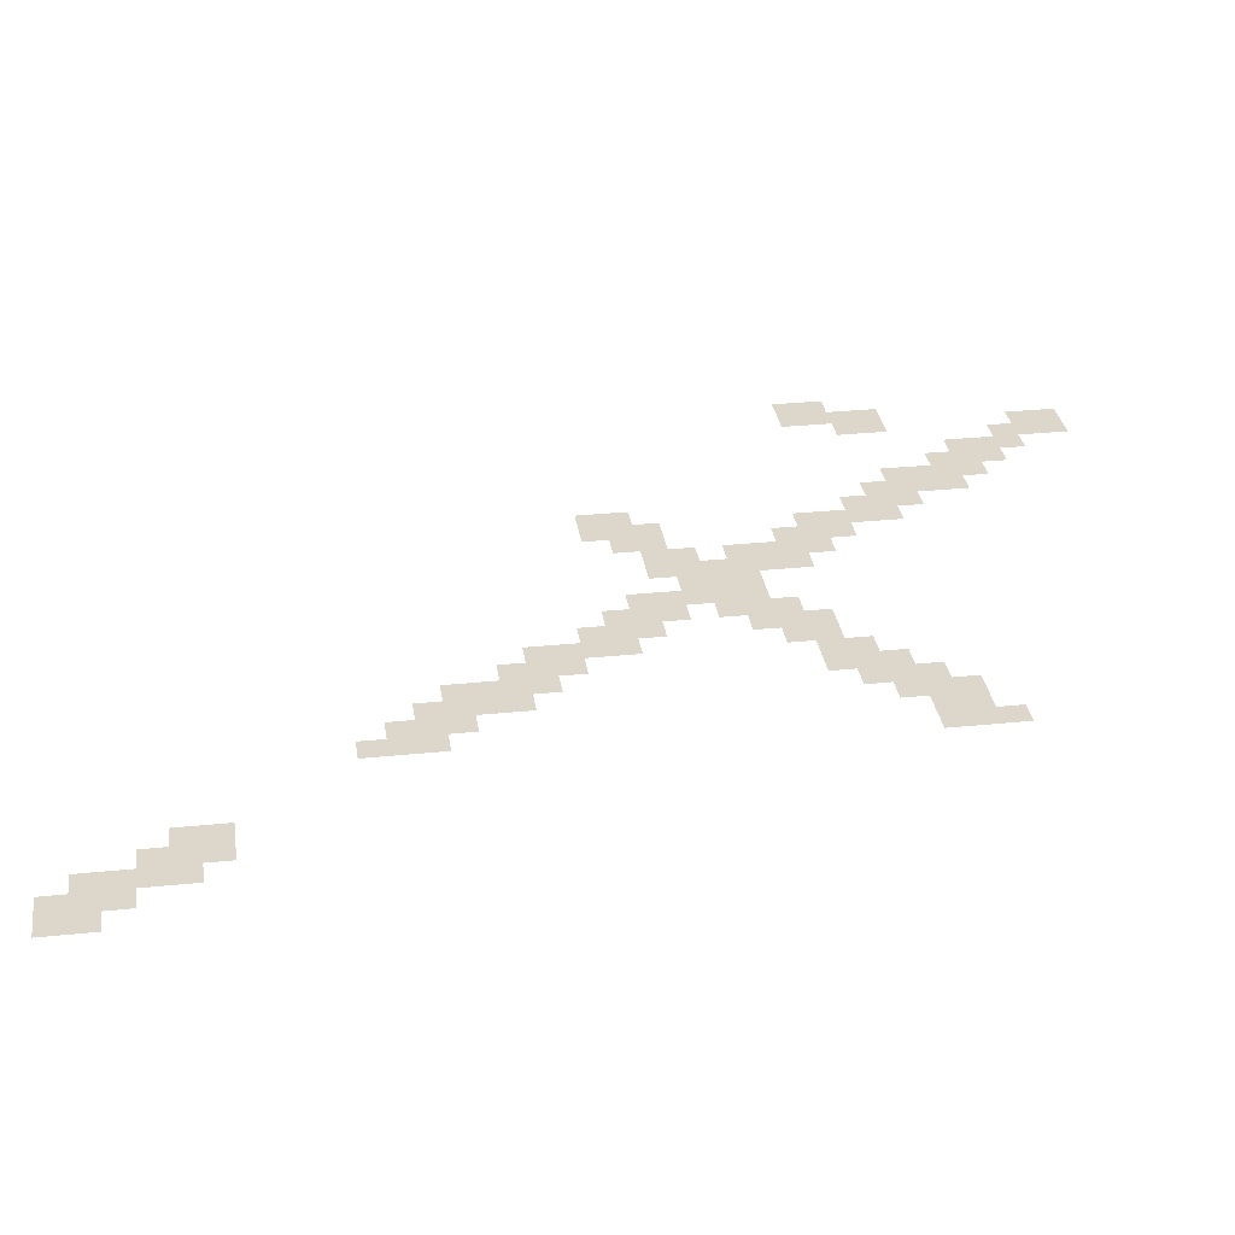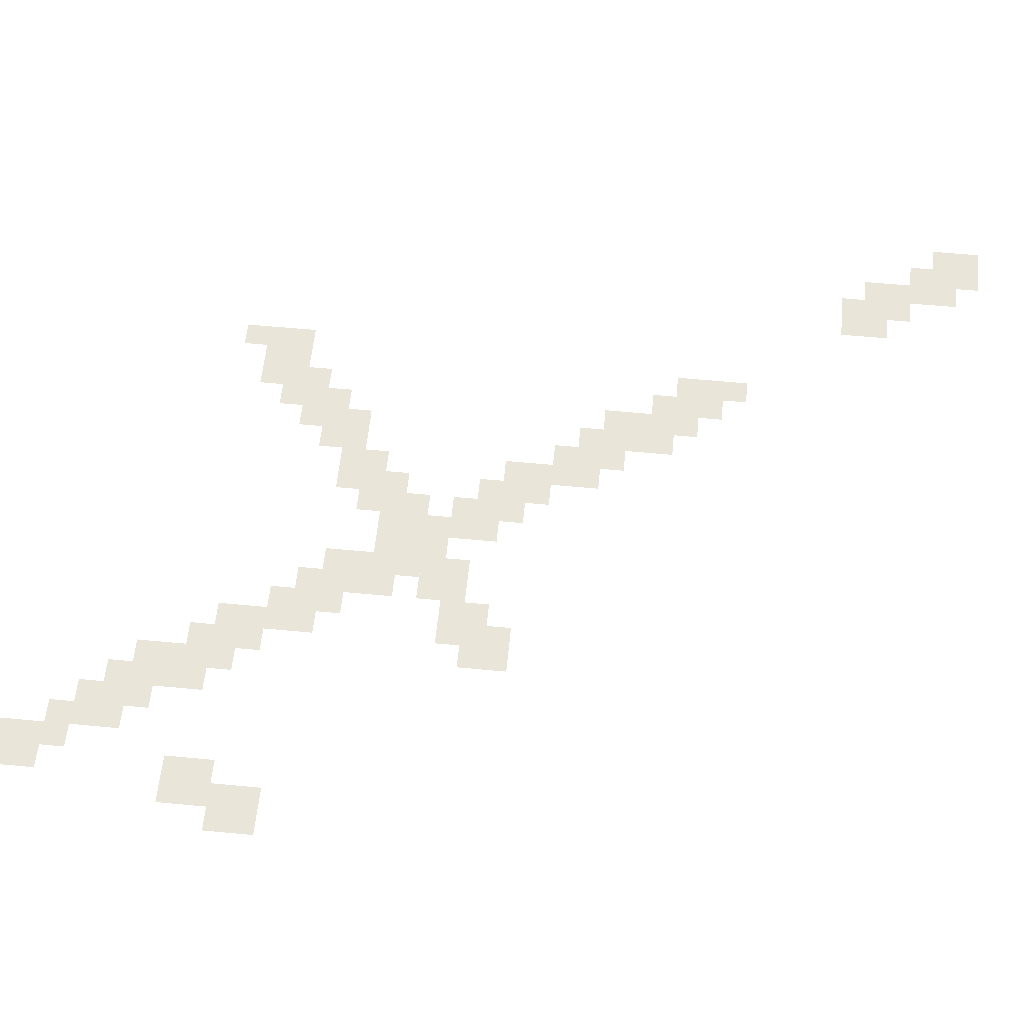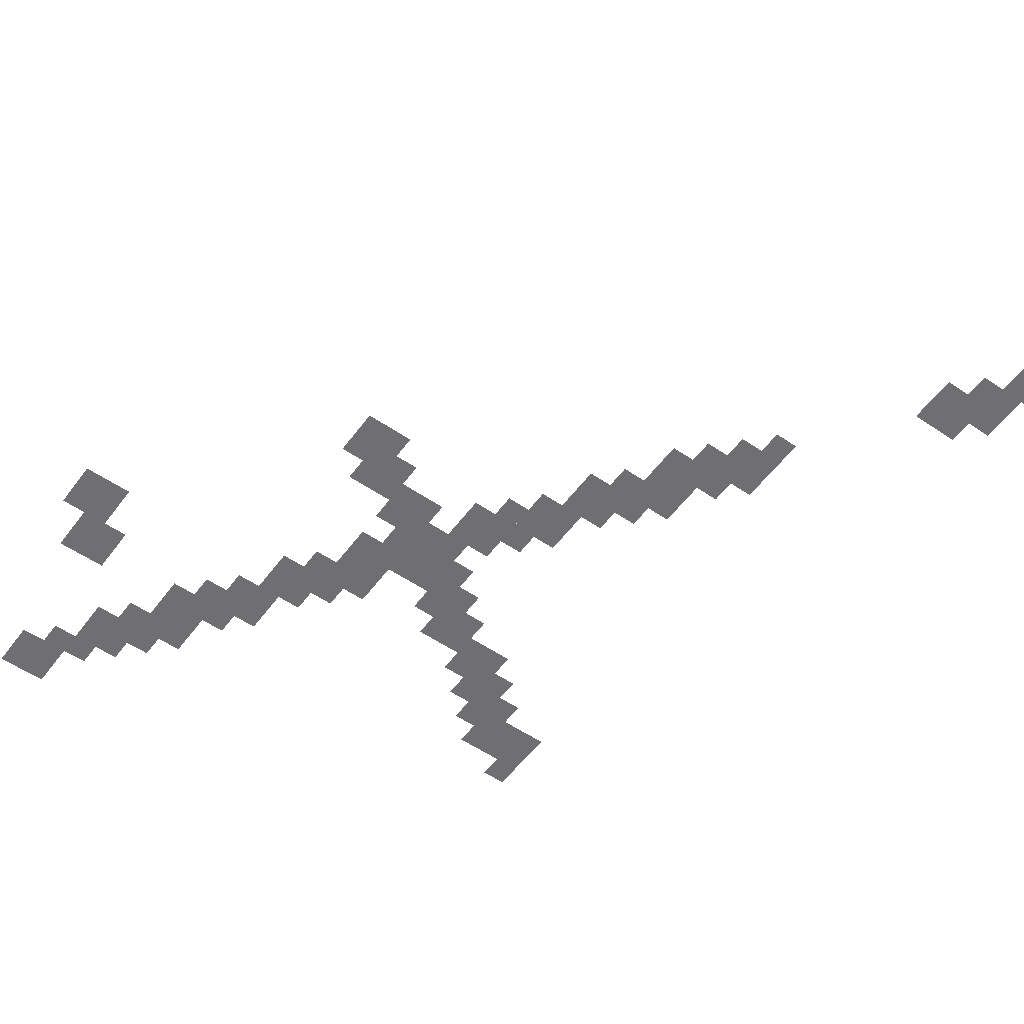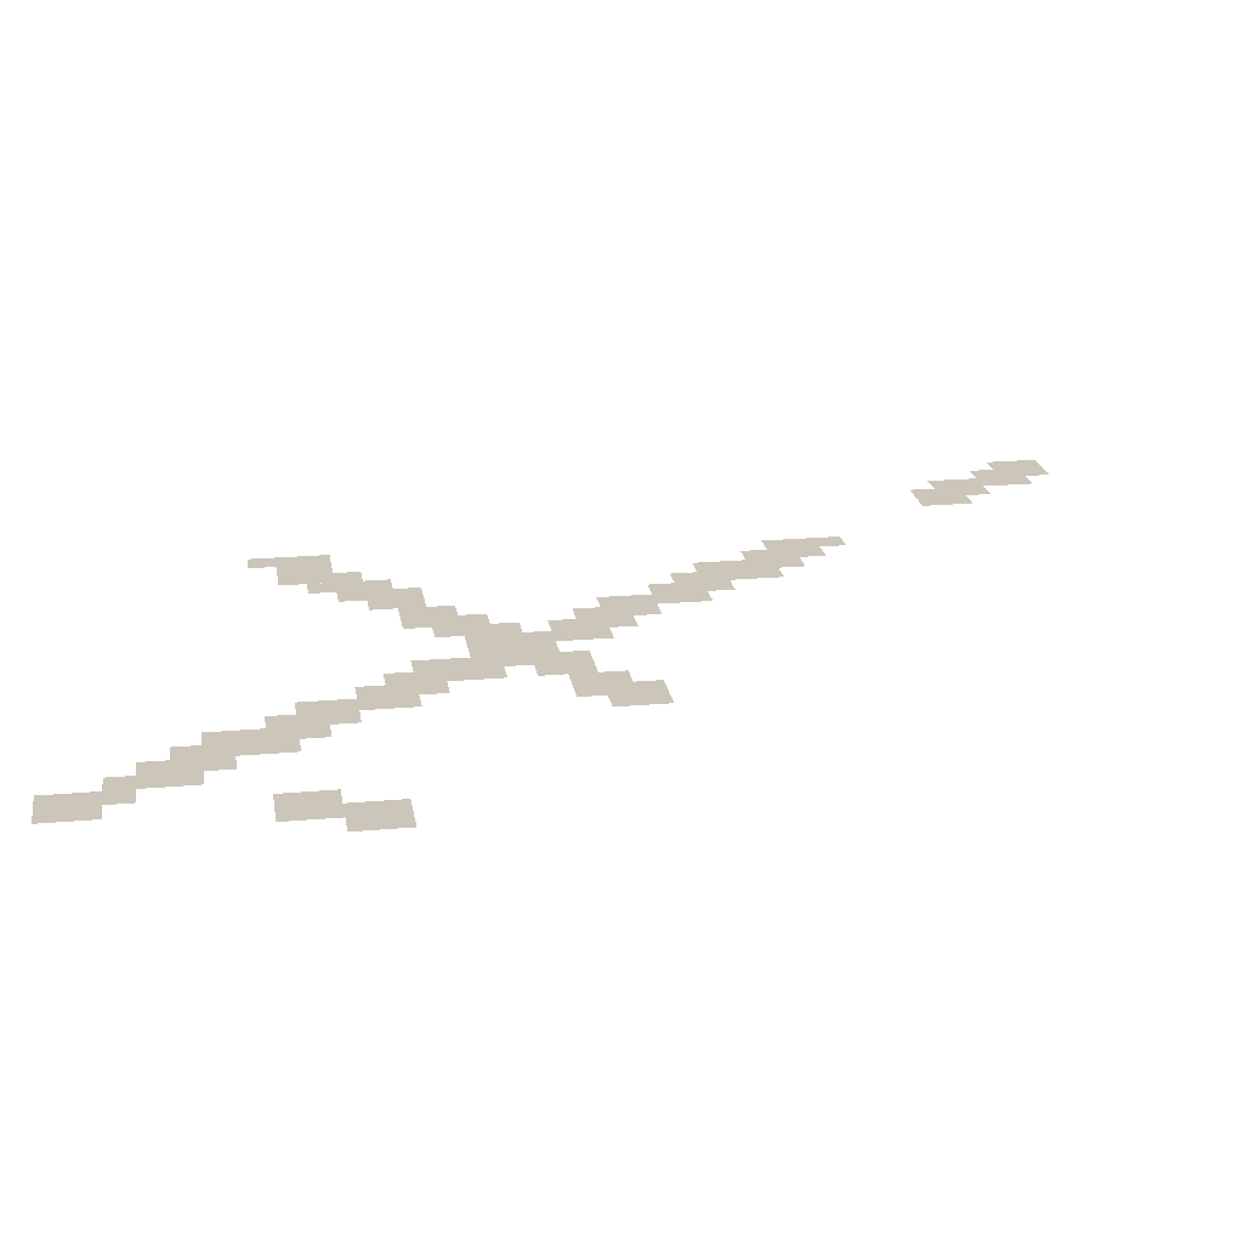
<metadata>
{"format":"obj","ext":"obj","renderer":"f3d","projection":"perspective","resolution":1024,"background":"white","views":[{"elev":30.8,"azim":81.6,"up":"+Z"},{"elev":58.5,"azim":-84.4,"up":"+Z"},{"elev":-54.7,"azim":-35.9,"up":"+Z"},{"elev":20.9,"azim":-99.2,"up":"+Z"}]}
</metadata>
<code>
g makeboluo_tx2-mesh
v -896 1299 0
v -896 1363 0
v -1024 1363 0
v -1024 1299 0
v -640 1491 0
v -640 1555 0
v -736 1555 0
v -736 1491 0
v -416 563 0
v -416 627 0
v -480 627 0
v -480 563 0
v -736 1427 0
v -736 1491 0
v -800 1491 0
v -800 1427 0
v -1344 1459 0
v -1344 1523 0
v -1408 1523 0
v -1408 1459 0
v -512 691 0
v -512 755 0
v -576 755 0
v -576 691 0
v -1088 1171 0
v -1088 1235 0
v -1152 1235 0
v -1152 1171 0
v -896 1203 0
v -896 1267 0
v -960 1267 0
v -960 1203 0
v -672 915 0
v -672 979 0
v -736 979 0
v -736 915 0
v -1312 1523 0
v -1312 1587 0
v -1376 1587 0
v -1376 1523 0
v -1216 1651 0
v -1216 1715 0
v -1280 1715 0
v -1280 1651 0
v -1280 1747 0
v -1280 1811 0
v -1344 1811 0
v -1344 1747 0
v -736 947 0
v -736 1011 0
v -768 1011 0
v -768 947 0
v -992 1363 0
v -992 1427 0
v -1024 1427 0
v -1024 1363 0
v -768 979 0
v -768 1043 0
v -800 1043 0
v -800 979 0
v -768 1043 0
v -768 1107 0
v -800 1107 0
v -800 1043 0
v -736 1011 0
v -736 1075 0
v -768 1075 0
v -768 1011 0
v -1248 1715 0
v -1248 1747 0
v -1312 1747 0
v -1312 1715 0
v -864 1171 0
v -864 1235 0
v -896 1235 0
v -896 1171 0
v -1056 1427 0
v -1056 1491 0
v -1088 1491 0
v -1088 1427 0
v -832 1363 0
v -832 1395 0
v -896 1395 0
v -896 1363 0
v -1120 1523 0
v -1120 1587 0
v -1152 1587 0
v -1152 1523 0
v -480 659 0
v -480 723 0
v -512 723 0
v -512 659 0
v -480 595 0
v -480 659 0
v -512 659 0
v -512 595 0
v -800 1075 0
v -800 1139 0
v -832 1139 0
v -832 1075 0
v -1088 1427 0
v -1088 1491 0
v -1120 1491 0
v -1120 1427 0
v -1088 1491 0
v -1088 1555 0
v -1120 1555 0
v -1120 1491 0
v -1024 1331 0
v -1024 1395 0
v -1056 1395 0
v -1056 1331 0
v -1024 1395 0
v -1024 1459 0
v -1056 1459 0
v -1056 1395 0
v -1184 1555 0
v -1184 1619 0
v -1216 1619 0
v -1216 1555 0
v -1184 1619 0
v -1184 1683 0
v -1216 1683 0
v -1216 1619 0
v -1152 1523 0
v -1152 1587 0
v -1184 1587 0
v -1184 1523 0
v -1152 1587 0
v -1152 1651 0
v -1184 1651 0
v -1184 1587 0
v -992 1235 0
v -992 1267 0
v -1056 1267 0
v -1056 1235 0
v -992 1267 0
v -992 1299 0
v -1056 1299 0
v -1056 1267 0
v -1056 1235 0
v -1056 1267 0
v -1120 1267 0
v -1120 1235 0
v -832 1075 0
v -832 1139 0
v -864 1139 0
v -864 1075 0
v -832 1139 0
v -832 1203 0
v -864 1203 0
v -864 1139 0
v -832 1395 0
v -832 1427 0
v -896 1427 0
v -896 1395 0
v -768 1395 0
v -768 1427 0
v -832 1427 0
v -832 1395 0
v -928 1267 0
v -928 1299 0
v -992 1299 0
v -992 1267 0
v -800 1427 0
v -800 1459 0
v -832 1459 0
v -832 1427 0
v -864 1331 0
v -864 1363 0
v -896 1363 0
v -896 1331 0
v -1056 1203 0
v -1056 1235 0
v -1088 1235 0
v -1088 1203 0
v -672 883 0
v -672 915 0
v -704 915 0
v -704 883 0
v -512 659 0
v -512 691 0
v -544 691 0
v -544 659 0
v -704 979 0
v -704 1011 0
v -736 1011 0
v -736 979 0
v -896 1171 0
v -896 1203 0
v -928 1203 0
v -928 1171 0
v -448 627 0
v -448 659 0
v -480 659 0
v -480 627 0
v -704 1459 0
v -704 1491 0
v -736 1491 0
v -736 1459 0
v -896 1363 0
v -896 1395 0
v -928 1395 0
v -928 1363 0
v -864 1139 0
v -864 1171 0
v -896 1171 0
v -896 1139 0
v -1120 1491 0
v -1120 1523 0
v -1152 1523 0
v -1152 1491 0
v -1056 1395 0
v -1056 1427 0
v -1088 1427 0
v -1088 1395 0
v -640 1555 0
v -640 1587 0
v -672 1587 0
v -672 1555 0
v -736 1491 0
v -736 1523 0
v -768 1523 0
v -768 1491 0
v -800 1043 0
v -800 1075 0
v -832 1075 0
v -832 1043 0
v -1216 1619 0
v -1216 1651 0
v -1248 1651 0
v -1248 1619 0
g makeboluo_tx2-mesh_0
f 3 2 1
f 1 4 3
f 7 6 5
f 5 8 7
f 11 10 9
f 9 12 11
f 15 14 13
f 13 16 15
f 19 18 17
f 17 20 19
f 23 22 21
f 21 24 23
f 27 26 25
f 25 28 27
f 31 30 29
f 29 32 31
f 35 34 33
f 33 36 35
f 39 38 37
f 37 40 39
f 43 42 41
f 41 44 43
f 47 46 45
f 45 48 47
f 51 50 49
f 49 52 51
f 55 54 53
f 53 56 55
f 59 58 57
f 57 60 59
f 63 62 61
f 61 64 63
f 67 66 65
f 65 68 67
f 71 70 69
f 69 72 71
f 75 74 73
f 73 76 75
f 79 78 77
f 77 80 79
f 83 82 81
f 81 84 83
f 87 86 85
f 85 88 87
f 91 90 89
f 89 92 91
f 95 94 93
f 93 96 95
f 99 98 97
f 97 100 99
f 103 102 101
f 101 104 103
f 107 106 105
f 105 108 107
f 111 110 109
f 109 112 111
f 115 114 113
f 113 116 115
f 119 118 117
f 117 120 119
f 123 122 121
f 121 124 123
f 127 126 125
f 125 128 127
f 131 130 129
f 129 132 131
f 135 134 133
f 133 136 135
f 139 138 137
f 137 140 139
f 143 142 141
f 141 144 143
f 147 146 145
f 145 148 147
f 151 150 149
f 149 152 151
f 155 154 153
f 153 156 155
f 159 158 157
f 157 160 159
f 163 162 161
f 161 164 163
f 167 166 165
f 165 168 167
f 171 170 169
f 169 172 171
f 175 174 173
f 173 176 175
f 179 178 177
f 177 180 179
f 183 182 181
f 181 184 183
f 187 186 185
f 185 188 187
f 191 190 189
f 189 192 191
f 195 194 193
f 193 196 195
f 199 198 197
f 197 200 199
f 203 202 201
f 201 204 203
f 207 206 205
f 205 208 207
f 211 210 209
f 209 212 211
f 215 214 213
f 213 216 215
f 219 218 217
f 217 220 219
f 223 222 221
f 221 224 223
f 227 226 225
f 225 228 227
f 231 230 229
f 229 232 231

</code>
